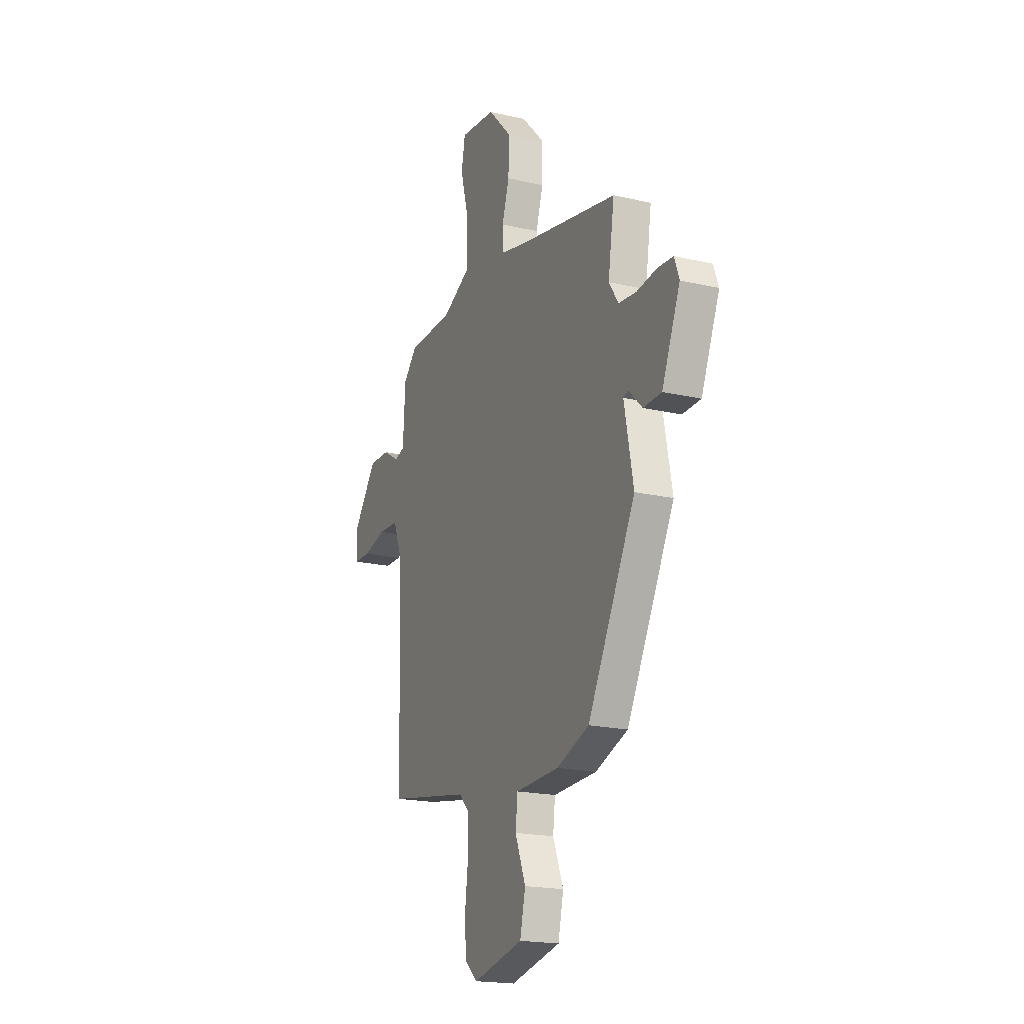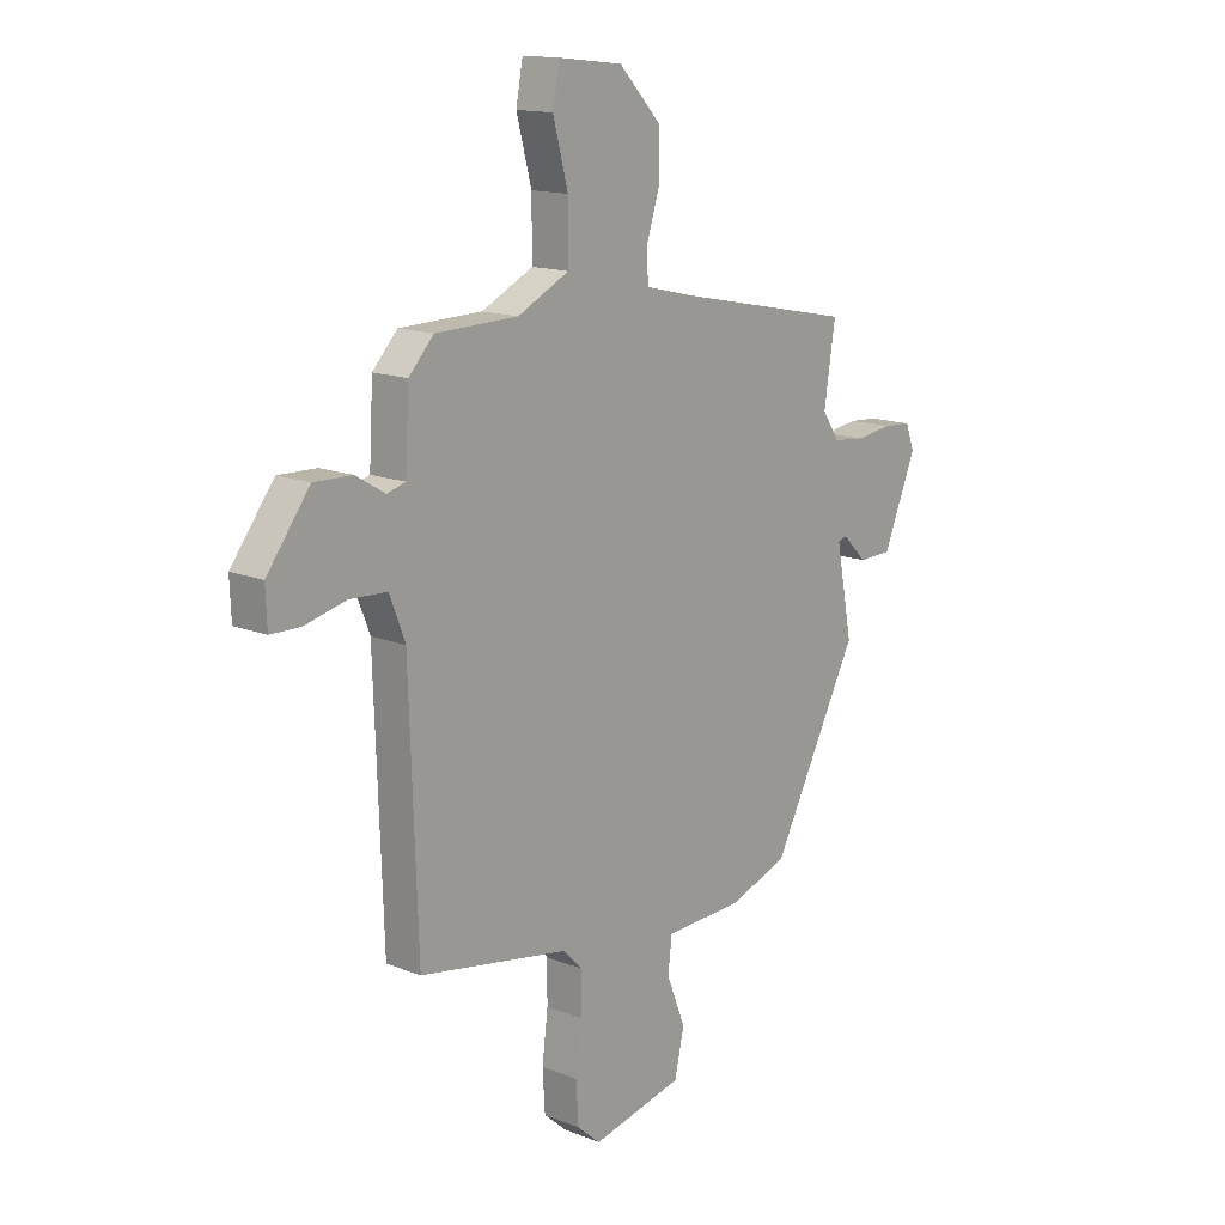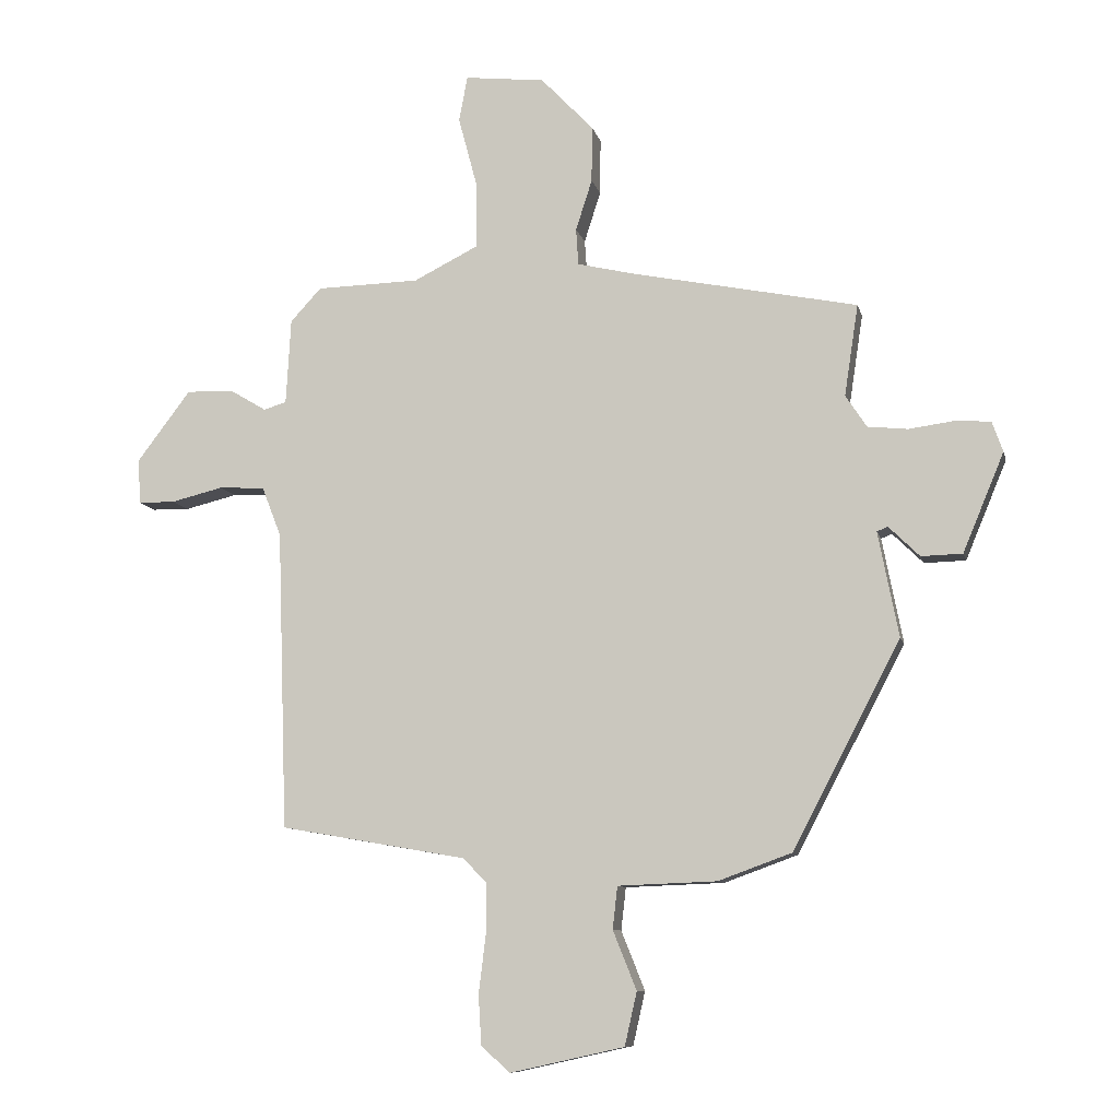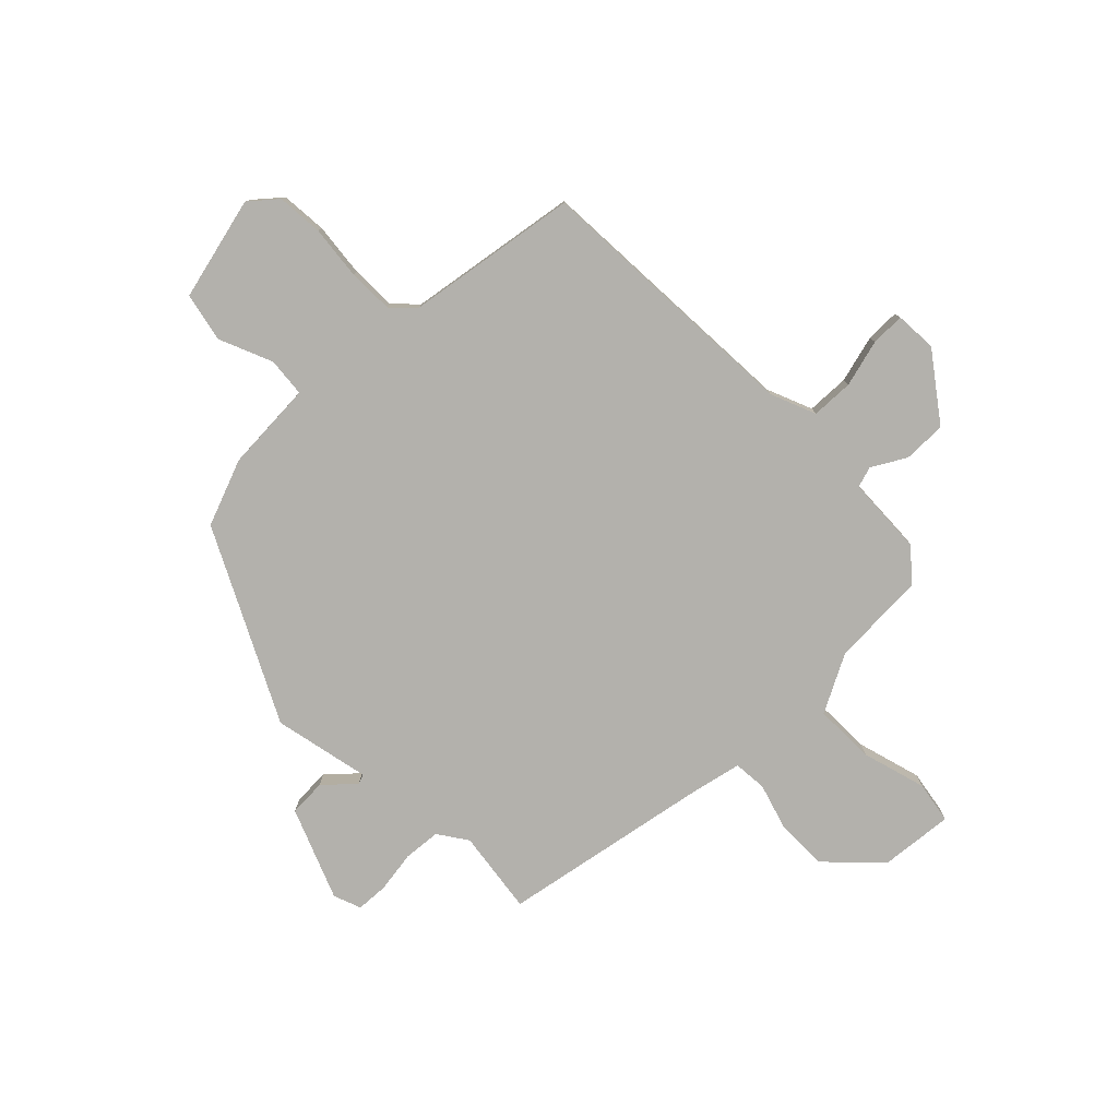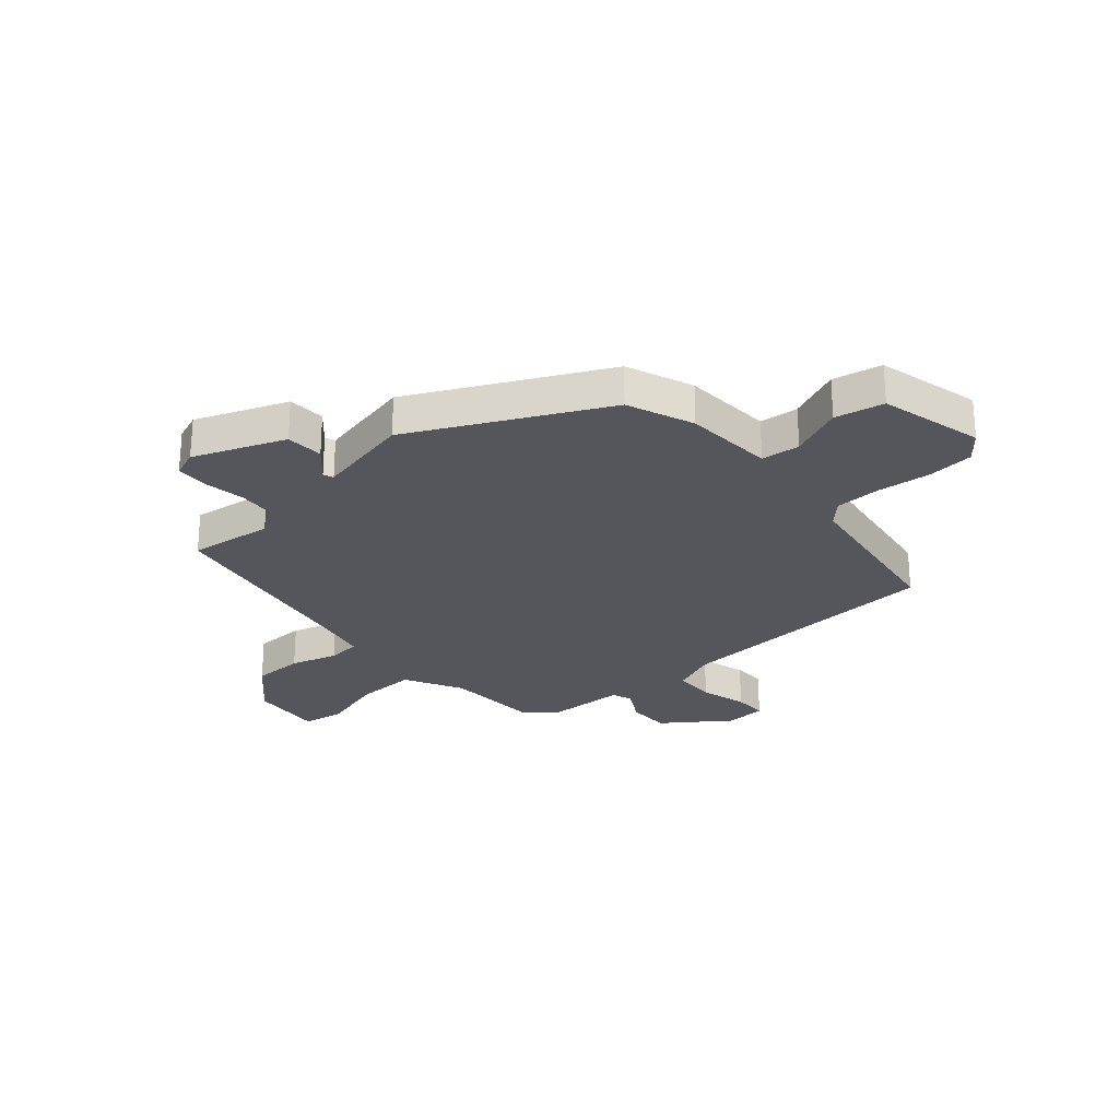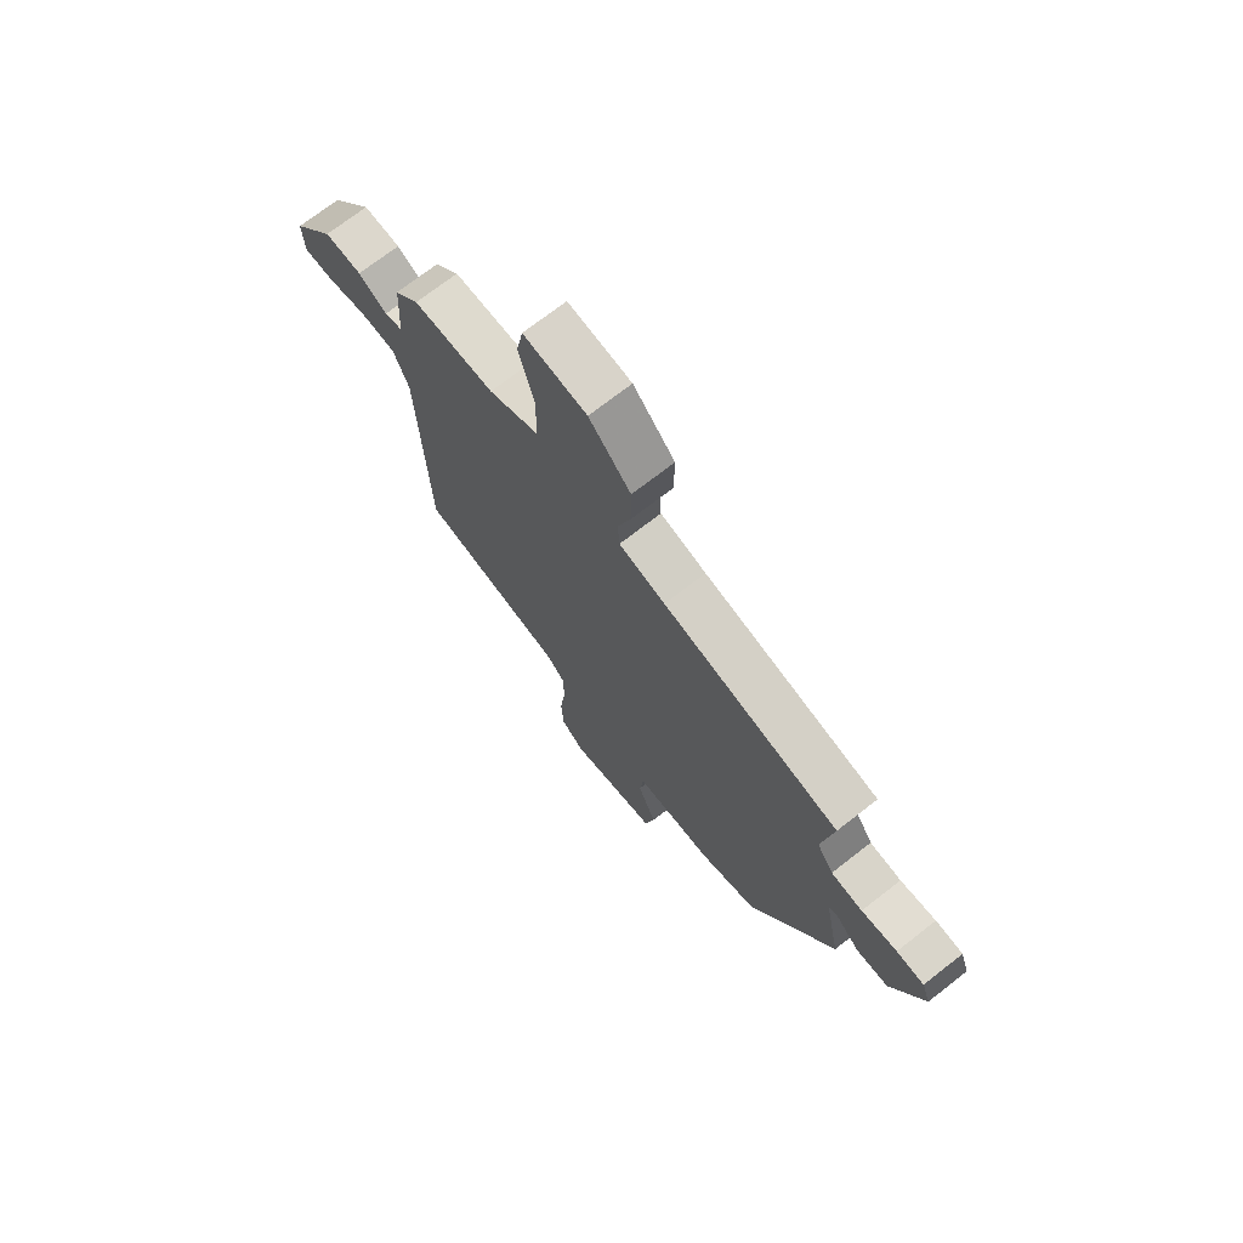
<metadata>
{"format":"obj","ext":"obj","renderer":"f3d","projection":"perspective","resolution":1024,"background":"white","views":[{"elev":-19.3,"azim":66.4,"up":"+Z"},{"elev":14.6,"azim":-49.2,"up":"+Z"},{"elev":-9.3,"azim":12.7,"up":"+Z"},{"elev":-79.0,"azim":-134.5,"up":"+Y"},{"elev":-26.3,"azim":132.4,"up":"+Y"},{"elev":71.9,"azim":52.0,"up":"+Z"}]}
</metadata>
<code>
v 0.353 0.07 -0.489
v 0.232 0.07 -0.533
v 0.069 0.07 -0.539
v 0.061 0.07 -0.609
v 0.1 0.07 -0.706
v 0.08 0.07 -0.794
v -0.108 0.07 -0.836
v -0.156 0.07 -0.794
v -0.161 0.07 -0.711
v -0.149 0.07 -0.614
v -0.149 0.07 -0.532
v -0.188 0.07 -0.492
v -0.496 0.07 -0.438
v -0.513 0.07 0.057
v -0.545 0.07 0.139
v -0.621 0.07 0.143
v -0.707 0.07 0.122
v -0.768 0.07 0.123
v -0.771 0.07 0.198
v -0.683 0.07 0.314
v -0.605 0.07 0.312
v -0.545 0.07 0.276
v -0.507 0.07 0.287
v -0.499 0.07 0.429
v -0.448 0.07 0.484
v -0.278 0.07 0.488
v -0.172 0.07 0.541
v -0.172 0.07 0.651
v -0.203 0.07 0.767
v -0.189 0.07 0.842
v -0.057 0.07 0.827
v 0.03 0.07 0.736
v 0.029 0.07 0.643
v 0.002 0.07 0.559
v 0.006 0.07 0.499
v 0.103 0.07 0.476
v 0.473 0.07 0.401
v 0.45 0.07 0.25
v 0.485 0.07 0.197
v 0.551 0.07 0.19
v 0.626 0.07 0.2
v 0.684 0.07 0.196
v 0.702 0.07 0.146
v 0.634 0.07 -0.017
v 0.566 0.07 -0.019
v 0.515 0.07 0.031
v 0.497 0.07 0.024
v 0.531 0.07 -0.15
v 0.353 0 -0.489
v 0.232 0 -0.533
v 0.069 0 -0.539
v 0.061 0 -0.609
v 0.1 0 -0.706
v 0.08 0 -0.794
v -0.108 0 -0.836
v -0.156 0 -0.794
v -0.161 0 -0.711
v -0.149 0 -0.614
v -0.149 0 -0.532
v -0.188 0 -0.492
v -0.496 0 -0.438
v -0.513 0 0.057
v -0.545 0 0.139
v -0.621 0 0.143
v -0.707 0 0.122
v -0.768 0 0.123
v -0.771 0 0.198
v -0.683 0 0.314
v -0.605 0 0.312
v -0.545 0 0.276
v -0.507 0 0.287
v -0.499 0 0.429
v -0.448 0 0.484
v -0.278 0 0.488
v -0.172 0 0.541
v -0.172 0 0.651
v -0.203 0 0.767
v -0.189 0 0.842
v -0.057 0 0.827
v 0.03 0 0.736
v 0.029 0 0.643
v 0.002 0 0.559
v 0.006 0 0.499
v 0.103 0 0.476
v 0.473 0 0.401
v 0.45 0 0.25
v 0.485 0 0.197
v 0.551 0 0.19
v 0.626 0 0.2
v 0.684 0 0.196
v 0.702 0 0.146
v 0.634 0 -0.017
v 0.566 0 -0.019
v 0.515 0 0.031
v 0.497 0 0.024
v 0.531 0 -0.15
f 47 48 1 2
f 43 44 45 46
f 43 46 47
f 40 41 42 43
f 39 40 43 47
f 38 39 47 2
f 36 37 38 2
f 31 32 33 34
f 31 34 35
f 28 29 30 31
f 27 28 31 35
f 26 27 35 36
f 23 24 25 26
f 19 20 21 22
f 19 22 23
f 16 17 18 19
f 15 16 19 23
f 14 15 23 26
f 12 13 14 26
f 7 8 9 10
f 7 10 11
f 4 5 6 7
f 3 4 7 11
f 11 12 26 36
f 2 3 11 36
f 50 49 96 95
f 94 93 92 91
f 95 94 91
f 91 90 89 88
f 95 91 88 87
f 50 95 87 86
f 50 86 85 84
f 82 81 80 79
f 83 82 79
f 79 78 77 76
f 83 79 76 75
f 84 83 75 74
f 74 73 72 71
f 70 69 68 67
f 71 70 67
f 67 66 65 64
f 71 67 64 63
f 74 71 63 62
f 74 62 61 60
f 58 57 56 55
f 59 58 55
f 55 54 53 52
f 59 55 52 51
f 84 74 60 59
f 84 59 51 50
f 1 49 50 2
f 2 50 51 3
f 3 51 52 4
f 4 52 53 5
f 5 53 54 6
f 6 54 55 7
f 7 55 56 8
f 8 56 57 9
f 9 57 58 10
f 10 58 59 11
f 11 59 60 12
f 12 60 61 13
f 13 61 62 14
f 14 62 63 15
f 15 63 64 16
f 16 64 65 17
f 17 65 66 18
f 18 66 67 19
f 19 67 68 20
f 20 68 69 21
f 21 69 70 22
f 22 70 71 23
f 23 71 72 24
f 24 72 73 25
f 25 73 74 26
f 26 74 75 27
f 27 75 76 28
f 28 76 77 29
f 29 77 78 30
f 30 78 79 31
f 31 79 80 32
f 32 80 81 33
f 33 81 82 34
f 34 82 83 35
f 35 83 84 36
f 36 84 85 37
f 37 85 86 38
f 38 86 87 39
f 39 87 88 40
f 40 88 89 41
f 41 89 90 42
f 42 90 91 43
f 43 91 92 44
f 44 92 93 45
f 45 93 94 46
f 46 94 95 47
f 47 95 96 48
f 48 96 49 1

</code>
